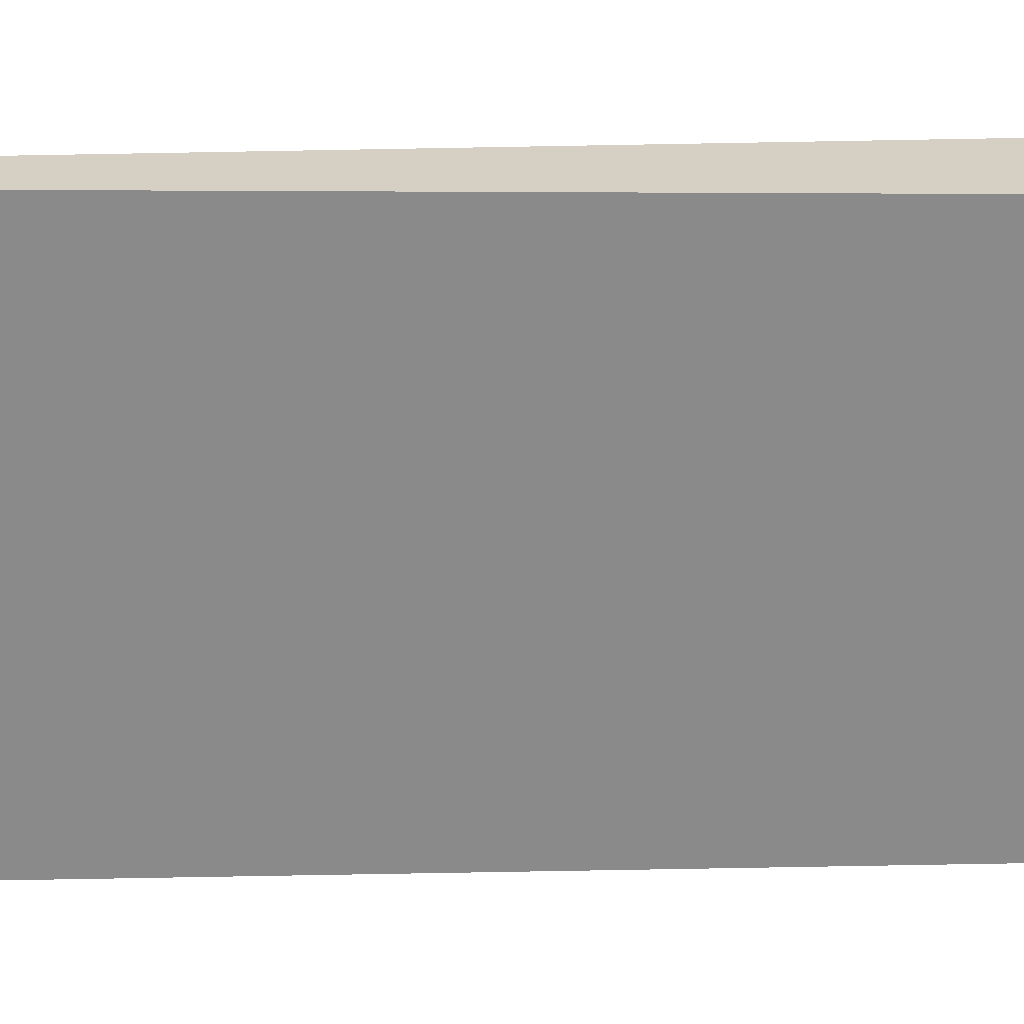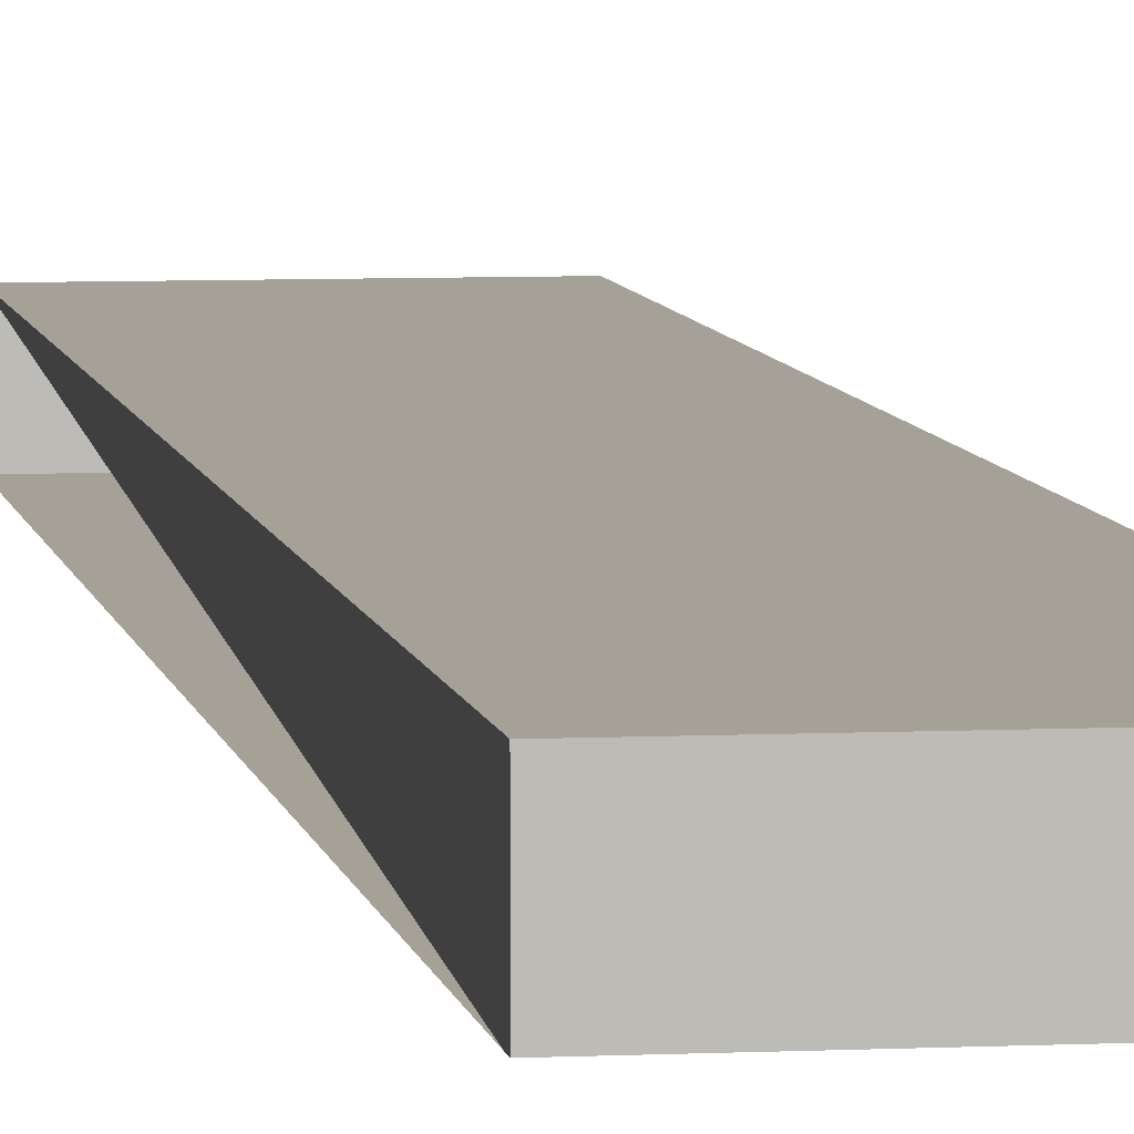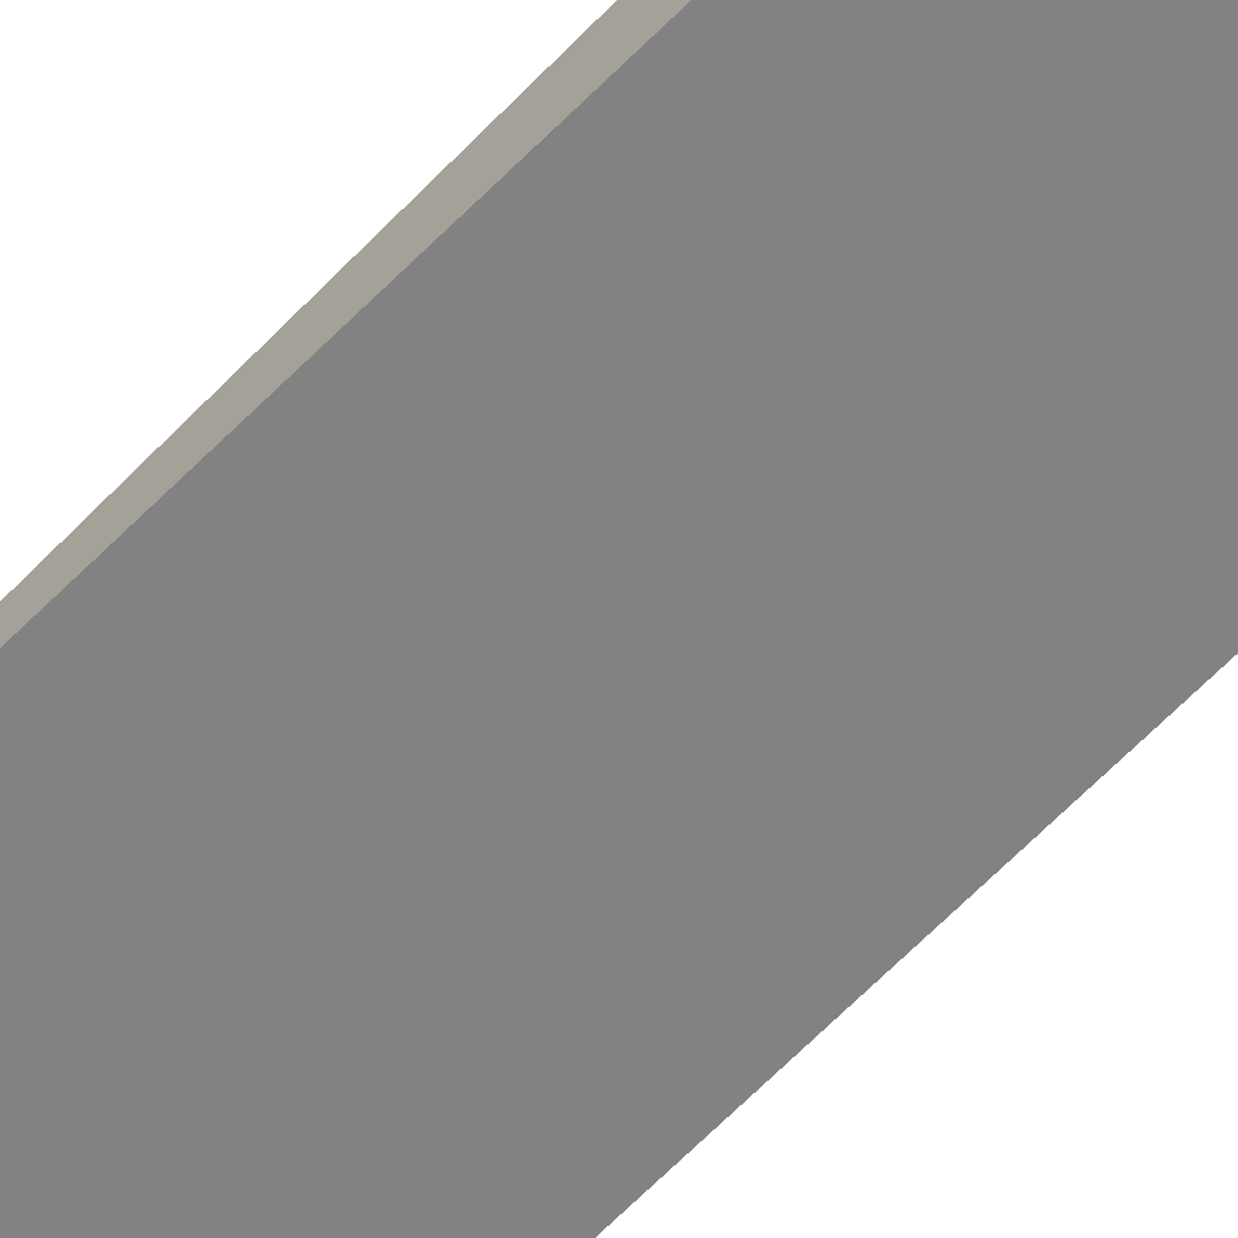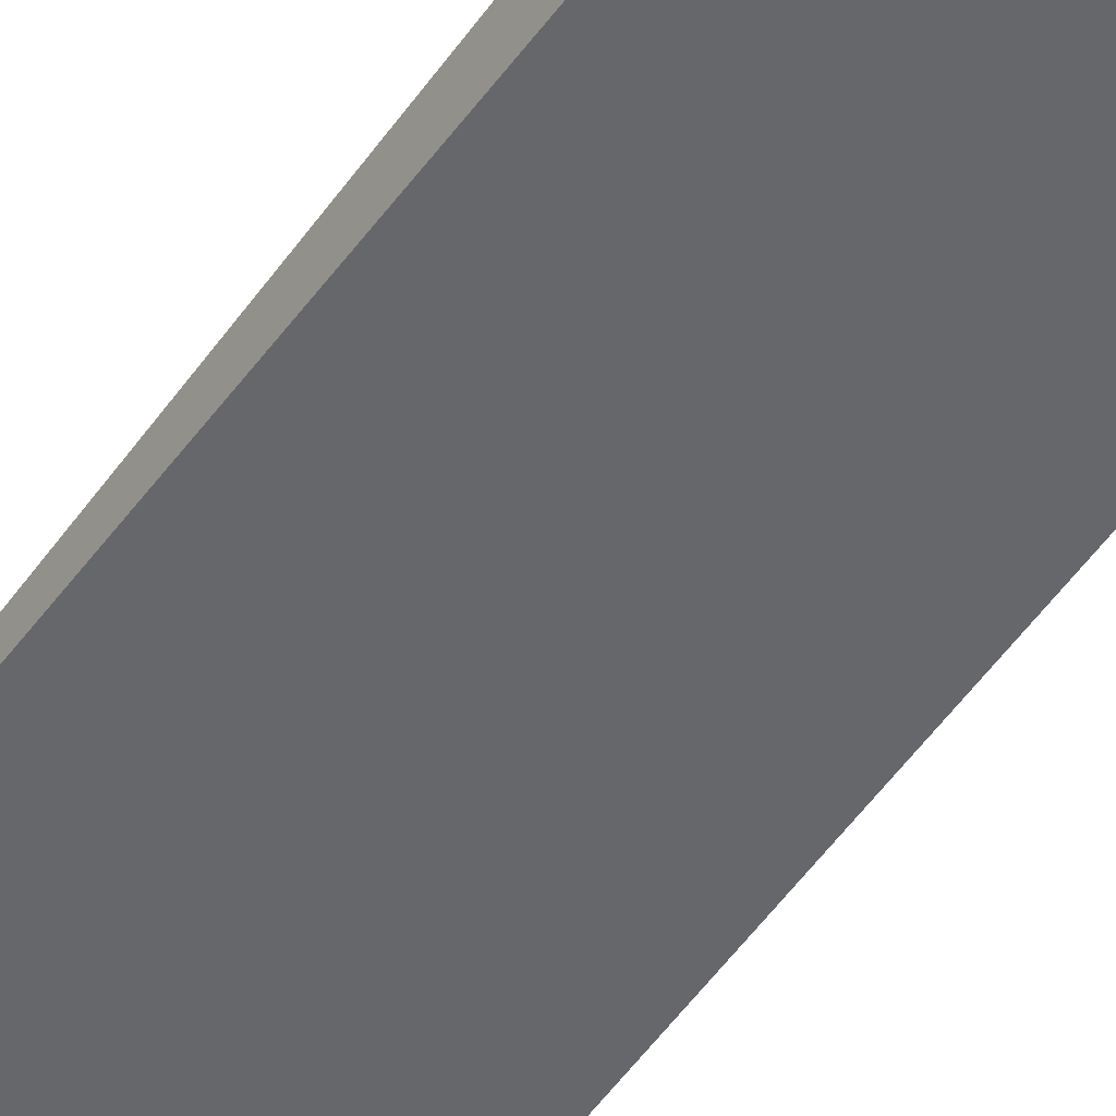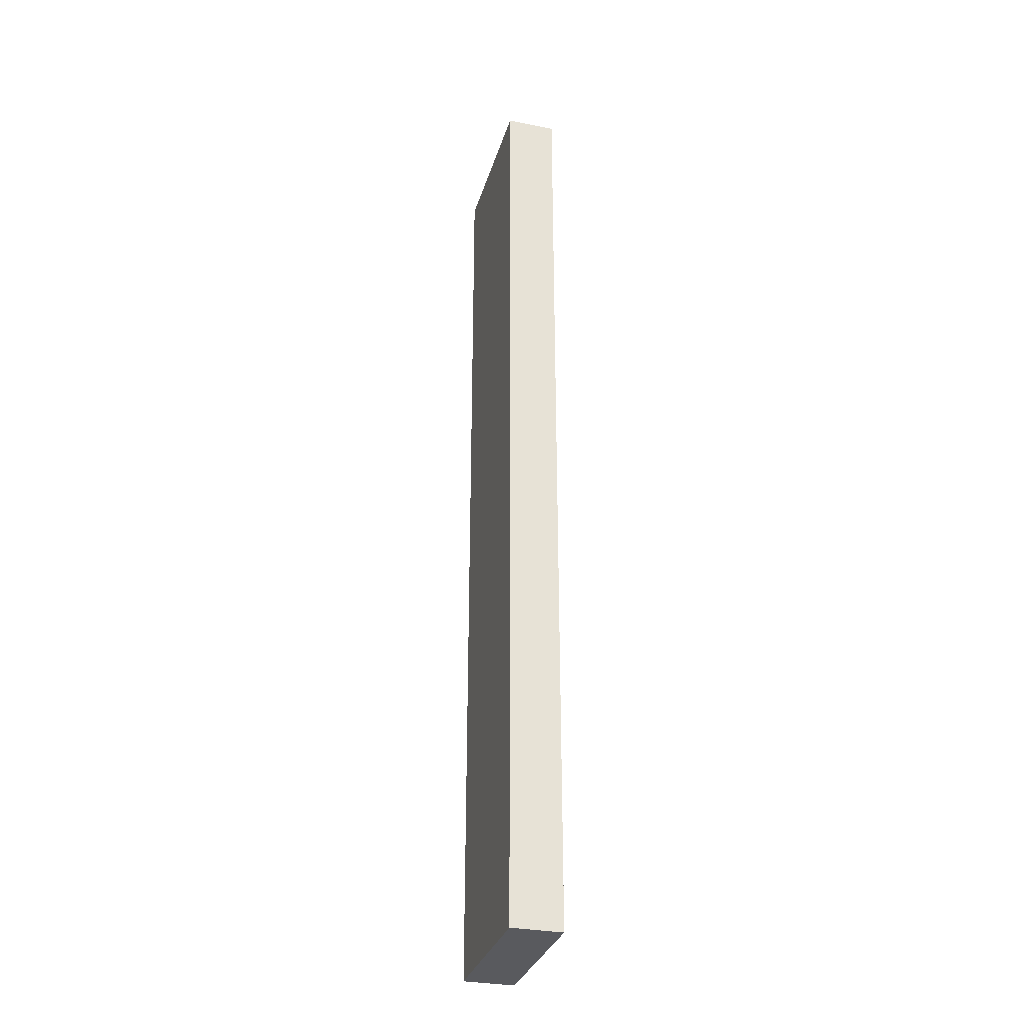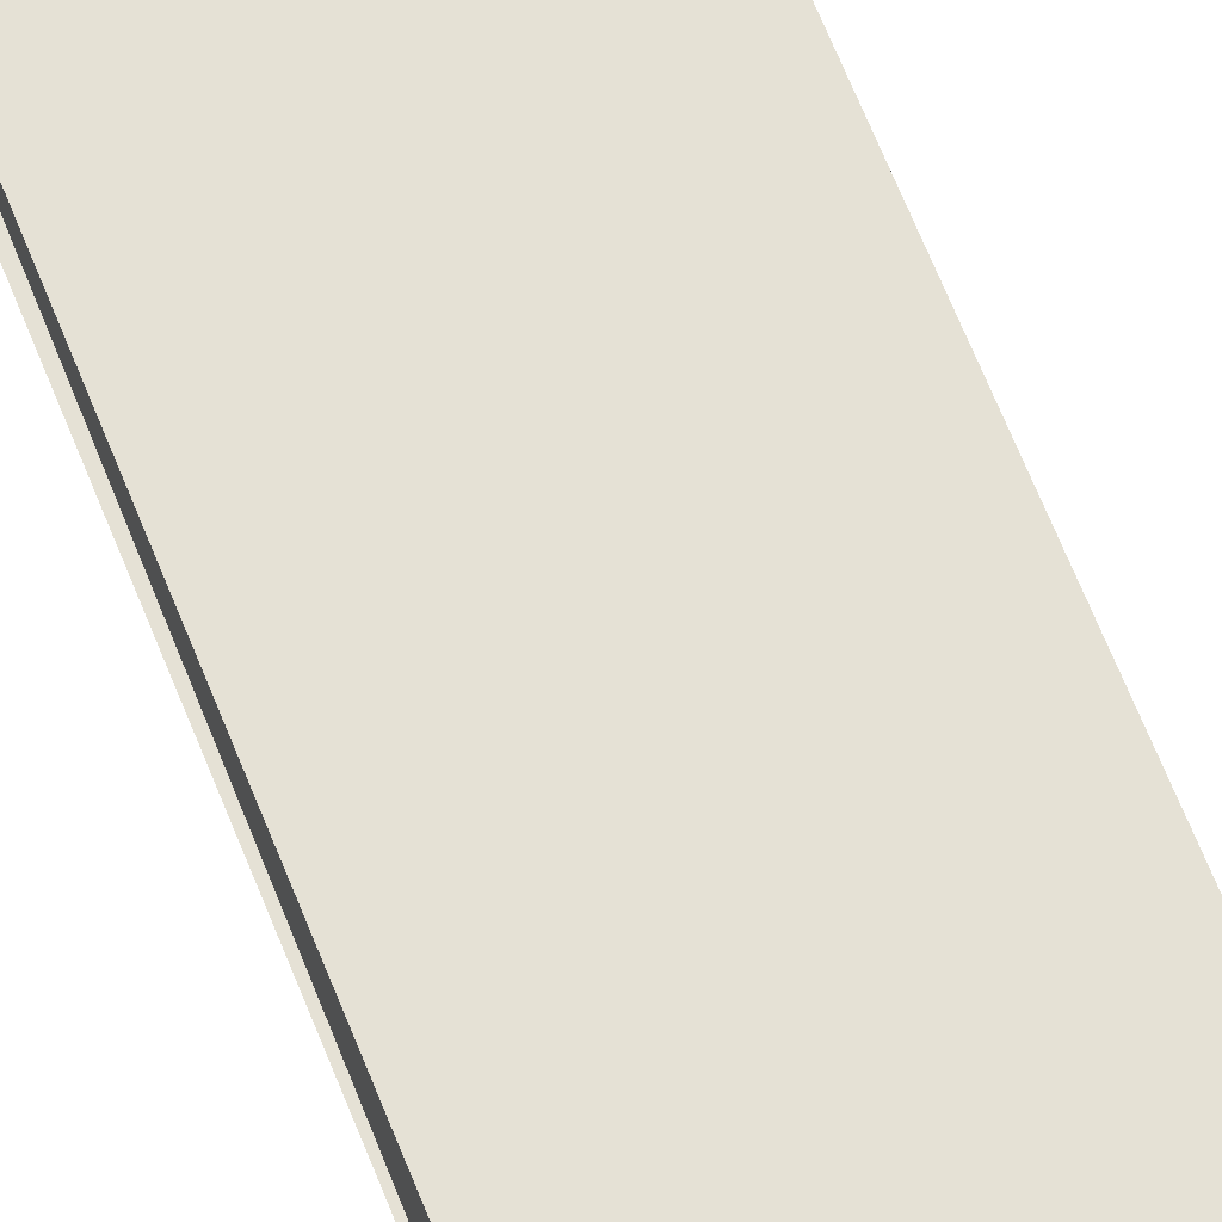
<metadata>
{"format":"obj","ext":"obj","renderer":"f3d","projection":"perspective","resolution":1024,"background":"white","views":[{"elev":-63.5,"azim":-88.9,"up":"+Z"},{"elev":6.1,"azim":-8.6,"up":"+Z"},{"elev":-60.7,"azim":-42.8,"up":"+Z"},{"elev":-52.0,"azim":-33.9,"up":"+Z"},{"elev":-31.6,"azim":74.4,"up":"+Y"},{"elev":65.1,"azim":-21.5,"up":"+Z"}]}
</metadata>
<code>
v 0.3063 0.3311 0.01879
v 0.3063 -0.8575 0.01879
v 0.5096 0.3311 0.01879
v 0.3063 -0.8653 0.01879
v 0.5096 -0.8653 0.01879
v 0.3063 -0.8575 0.08135
v 0.3063 0.3311 0.08135
v 0.5096 0.3311 0.08135
v 0.5096 -0.8653 0.08135
v 0.3063 -0.8653 0.08135
f 1 2 3
f 3 2 1
f 4 3 2
f 5 3 4
f 4 3 5
f 2 3 4
f 2 6 4
f 1 3 7
f 7 3 1
f 8 7 3
f 8 9 7
f 7 9 8
f 7 9 6
f 6 9 7
f 10 6 9
f 9 6 10
f 10 4 6
f 10 9 4
f 4 9 10
f 5 4 9
f 9 4 5
f 5 9 3
f 3 9 5
f 8 3 9
f 9 3 8
f 3 7 8
f 6 4 10
f 4 6 2
f 6 2 7
f 7 2 6

</code>
